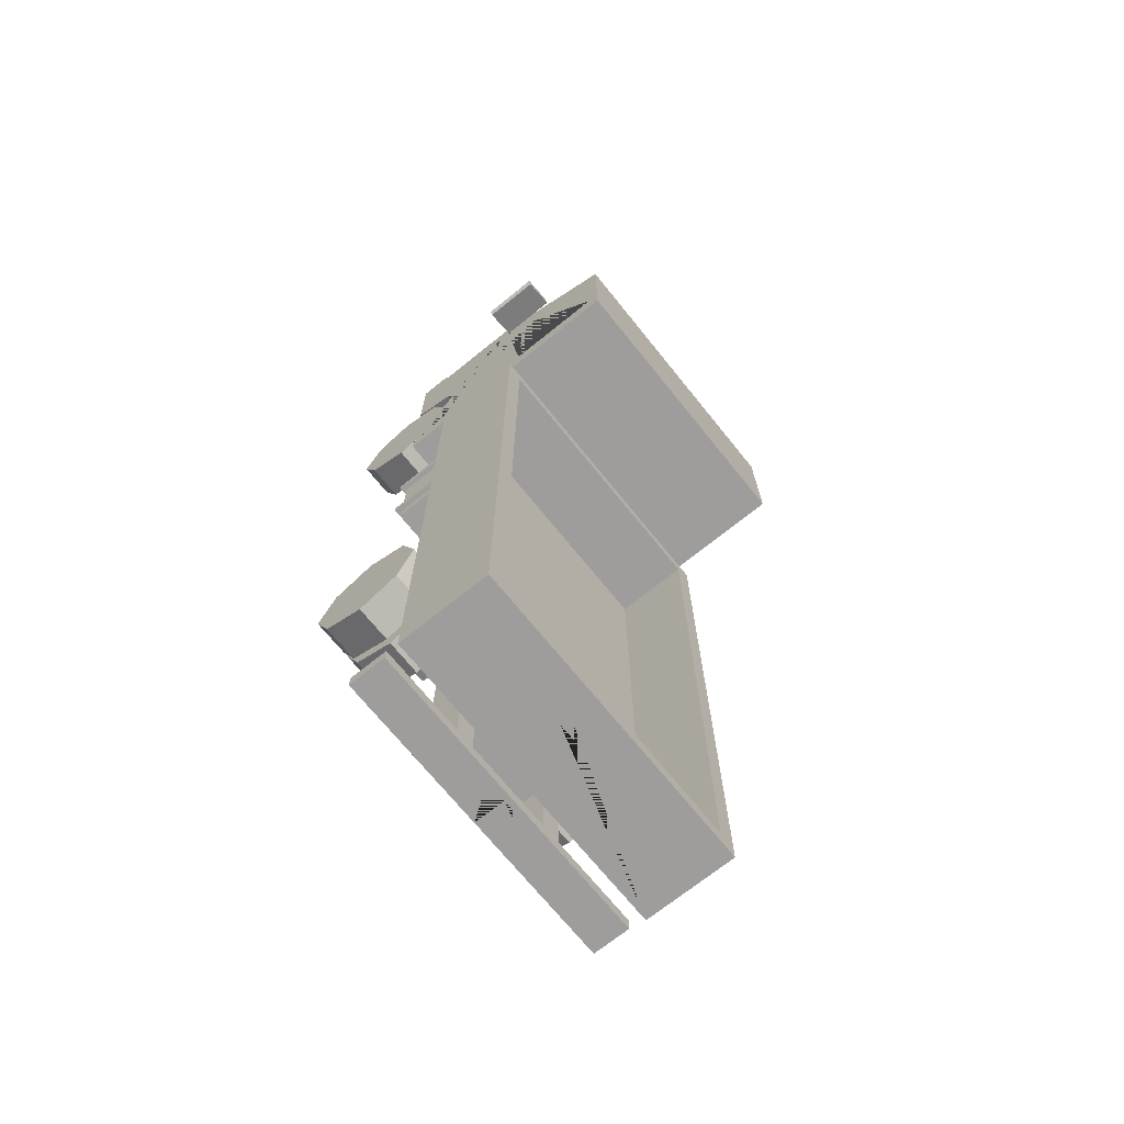
<metadata>
{"format":"obj","ext":"obj","renderer":"f3d","projection":"perspective","resolution":1024,"background":"white","views":[{"elev":-70.6,"azim":128.9,"up":"+Z"}]}
</metadata>
<code>
v 0.3498 0.4144 1.31
v 0.3498 0.4756 1.162
v 0.3498 0.4144 1.015
v 0.4701 0.748 1.656
v 0.5151 0.2654 1.679
v 0.5151 1.174 0.9081
v 0.5151 0.2654 0.9081
v 0.4701 1.135 1.431
v 0.5151 0.4756 1.162
v 0.5151 0.4144 1.015
v 0.5151 0.4144 1.31
v 0.3498 0.2569 1.162
v 0.3498 0.2654 0.959
v 0.5151 0.2654 0.959
v 0.3498 0.2654 1.366
v 0.5151 0.2654 1.366
v 0.5151 0.5419 1.679
v 0.5151 0.4213 1.679
v 0.325 0.5419 1.679
v 0.2522 0.4213 1.679
v 0.243 0.4915 1.679
v 0.2045 0.4239 1.679
v 0.5151 0.3789 1.679
v 0.4564 0.3789 1.768
v 0.5151 0.3789 1.71
v 0.5151 0.2654 1.71
v 0.4564 0.2654 1.768
v 0.4816 0.5419 1.679
v 0.4816 0.4213 1.679
v 0.5151 1.174 1.408
v 0.5151 0.7091 1.679
v 0.5151 0.8281 1.556
v 0.5151 1.135 1.383
v 0.5151 1.135 1.013
v 0.5151 0.7879 1.013
v 0.5151 0.7879 1.258
v 0.5151 0.6445 1.401
v 0.5151 0.6445 1.556
v 0.07956 0.368 1.768
v 0.07956 0.2812 1.768
v -0.3498 0.4144 1.31
v -0.3498 0.4756 1.162
v -0.3498 0.4144 1.015
v -0.4701 0.748 1.656
v -0.5151 0.2654 1.679
v -0.5151 1.174 0.9081
v -0.5151 0.2654 0.9081
v -0.4701 1.135 1.431
v 0 0.7091 1.679
v 0 0.2654 1.679
v 0 1.174 0.9081
v 0 0.2654 0.9081
v 0 1.174 1.408
v -0.5151 0.4756 1.162
v -0.5151 0.4144 1.015
v -0.5151 0.4144 1.31
v -0.3498 0.2569 1.162
v -0.3498 0.2654 0.959
v -0.5151 0.2654 0.959
v -0.3498 0.2654 1.366
v -0.5151 0.2654 1.366
v -0.5151 0.5419 1.679
v -0.5151 0.4213 1.679
v -0.325 0.5419 1.679
v -0.2522 0.4213 1.679
v 0 0.4915 1.679
v 0 0.4239 1.679
v -0.243 0.4915 1.679
v -0.2045 0.4239 1.679
v 0 0.3789 1.679
v -0.5151 0.3789 1.679
v 0 0.3789 1.768
v 0 0.2654 1.768
v -0.4564 0.3789 1.768
v -0.5151 0.3789 1.71
v -0.5151 0.2654 1.71
v -0.4564 0.2654 1.768
v -0.4816 0.5419 1.679
v -0.4816 0.4213 1.679
v -0.5151 1.174 1.408
v -0.5151 0.7091 1.679
v 0 1.135 1.431
v 0 0.748 1.656
v -0.5151 0.8281 1.556
v -0.5151 1.135 1.383
v -0.5151 1.135 1.013
v -0.5151 0.7879 1.013
v -0.5151 0.7879 1.258
v -0.5151 0.6445 1.401
v -0.5151 0.6445 1.556
v 0 0.368 1.768
v 0 0.2812 1.768
v -0.07956 0.368 1.768
v -0.07956 0.2812 1.768
v 0.5294 0.727 1.592
v 0.5294 0.9291 1.592
v 0.5205 0.727 1.561
v 0.5205 0.9291 1.561
v 0.6361 0.727 1.563
v 0.6361 0.9291 1.563
v 0.6272 0.727 1.531
v 0.6272 0.9291 1.531
v -0.5294 0.727 1.592
v -0.5294 0.9291 1.592
v -0.5205 0.727 1.561
v -0.5205 0.9291 1.561
v -0.6361 0.727 1.563
v -0.6361 0.9291 1.563
v -0.6272 0.727 1.531
v -0.6272 0.9291 1.531
v -0.163 0.2939 0.03107
v -0.163 0.3795 0.03107
v -0.163 0.2939 -0.03107
v -0.163 0.3795 -0.03107
v 0.163 0.2939 0.03107
v 0.163 0.3795 0.03107
v 0.163 0.2939 -0.03107
v 0.163 0.3795 -0.03107
v 0.1561 0.2774 0.9242
v 0.1561 0.3923 0.9242
v 0.1561 0.2774 -1.465
v 0.1561 0.3923 -1.465
v 0.224 0.2774 0.9242
v 0.224 0.3923 0.9242
v 0.224 0.2774 -1.465
v 0.224 0.3923 -1.465
v -0.163 0.2939 0.1295
v -0.163 0.3795 0.1295
v -0.163 0.2939 0.06734
v -0.163 0.3795 0.06734
v 0.163 0.2939 0.1295
v 0.163 0.3795 0.1295
v 0.163 0.2939 0.06734
v 0.163 0.3795 0.06734
v -0.163 0.2939 0.5512
v -0.163 0.3795 0.5512
v -0.163 0.2939 0.4891
v -0.163 0.3795 0.4891
v 0.163 0.2939 0.5512
v 0.163 0.3795 0.5512
v 0.163 0.2939 0.4891
v 0.163 0.3795 0.4891
v -0.163 0.2939 0.6496
v -0.163 0.3795 0.6496
v -0.163 0.2939 0.5875
v -0.163 0.3795 0.5875
v 0.163 0.2939 0.6496
v 0.163 0.3795 0.6496
v 0.163 0.2939 0.5875
v 0.163 0.3795 0.5875
v -0.163 0.2939 -1.111
v -0.163 0.3795 -1.111
v -0.163 0.2939 -1.173
v -0.163 0.3795 -1.173
v 0.163 0.2939 -1.111
v 0.163 0.3795 -1.111
v 0.163 0.2939 -1.173
v 0.163 0.3795 -1.173
v -0.163 0.2939 -1.012
v -0.163 0.3795 -1.012
v -0.163 0.2939 -1.075
v -0.163 0.3795 -1.075
v 0.163 0.2939 -1.012
v 0.163 0.3795 -1.012
v 0.163 0.2939 -1.075
v 0.163 0.3795 -1.075
v -0.1561 0.2774 0.9242
v -0.1561 0.3923 0.9242
v -0.1561 0.2774 -1.465
v -0.1561 0.3923 -1.465
v -0.224 0.2774 0.9242
v -0.224 0.3923 0.9242
v -0.224 0.2774 -1.465
v -0.224 0.3923 -1.465
v -0.5352 0.2723 -1.447
v -0.5352 0.4011 -1.447
v -0.5352 0.2723 -1.496
v -0.5352 0.4011 -1.496
v 0.5352 0.2723 -1.447
v 0.5352 0.4011 -1.447
v 0.5352 0.2723 -1.496
v 0.5352 0.4011 -1.496
v 0.356 0.2723 -1.496
v -0.356 0.2723 -1.496
v -0.356 0.4011 -1.496
v 0.356 0.4011 -1.496
v 0.5009 0.2723 -1.496
v 0.5009 0.4011 -1.496
v -0.5005 0.2723 -1.496
v -0.5005 0.4011 -1.496
v 0 0.2723 -1.496
v 0 0.4011 -1.496
v 0 0.3807 -1.496
v 0 0.2968 -1.496
v 0.07463 0.3807 -1.496
v 0.07463 0.2968 -1.496
v -0.07277 0.2968 -1.496
v -0.07277 0.3807 -1.496
v 0.2523 0.2342 -0.5835
v 0.2523 0.1695 -0.5835
v 0.2523 0.2342 -0.5188
v 0.2523 0.1695 -0.5188
v 0.08237 0.2342 -0.5835
v 0.08237 0.1695 -0.5835
v 0.08237 0.2342 -0.5188
v 0.08237 0.1695 -0.5188
v 0.08237 0.1458 -0.4951
v 0.08237 0.2579 -0.4951
v 0.08237 0.2579 -0.6073
v 0.08237 0.1458 -0.6073
v -0.06448 0.1458 -0.4951
v -0.06448 0.2579 -0.4951
v -0.06448 0.2579 -0.6073
v -0.06448 0.1458 -0.6073
v -0.06448 0.1694 -0.5187
v -0.06448 0.2343 -0.5187
v -0.06448 0.2343 -0.5836
v -0.06448 0.1694 -0.5836
v -0.2508 0.1694 -0.5187
v -0.2508 0.2343 -0.5187
v -0.2508 0.2343 -0.5836
v -0.2508 0.1694 -0.5836
v 0.1652 0.145 -0.5096
v 0.1652 0.2822 -0.4708
v 0.1652 0.145 -0.5928
v 0.1652 0.2822 -0.6315
v 0.2141 0.145 -0.5096
v 0.2141 0.2822 -0.4708
v 0.2141 0.145 -0.5928
v 0.2141 0.2822 -0.6315
v -0.1652 0.145 -0.5096
v -0.1652 0.2822 -0.4708
v -0.1652 0.145 -0.5928
v -0.1652 0.2822 -0.6315
v -0.2141 0.145 -0.5096
v -0.2141 0.2822 -0.4708
v -0.2141 0.145 -0.5928
v -0.2141 0.2822 -0.6315
v 0.2392 0.2155 0.6769
v 0.2392 0.4135 0.6769
v 0.2392 0.2155 0.2877
v 0.2392 0.4135 0.2877
v 0.4572 0.2155 0.6769
v 0.4572 0.4135 0.6769
v 0.4572 0.2155 0.2877
v 0.4572 0.4135 0.2877
v 0.2218 0.1997 0.6262
v 0.2218 0.4293 0.6262
v 0.2218 0.1997 0.6012
v 0.2218 0.4293 0.6012
v 0.4747 0.1997 0.6262
v 0.4747 0.4293 0.6262
v 0.4747 0.1997 0.6012
v 0.4747 0.4293 0.6012
v 0.2218 0.1997 0.3612
v 0.2218 0.4293 0.3612
v 0.2218 0.1997 0.3362
v 0.2218 0.4293 0.3362
v 0.4747 0.1997 0.3612
v 0.4747 0.4293 0.3612
v 0.4747 0.1997 0.3362
v 0.4747 0.4293 0.3362
v -0.2392 0.2155 0.6769
v -0.2392 0.4135 0.6769
v -0.2392 0.2155 0.2877
v -0.2392 0.4135 0.2877
v -0.4572 0.2155 0.6769
v -0.4572 0.4135 0.6769
v -0.4572 0.2155 0.2877
v -0.4572 0.4135 0.2877
v -0.2218 0.1997 0.6262
v -0.2218 0.4293 0.6262
v -0.2218 0.1997 0.6012
v -0.2218 0.4293 0.6012
v -0.4747 0.1997 0.6262
v -0.4747 0.4293 0.6262
v -0.4747 0.1997 0.6012
v -0.4747 0.4293 0.6012
v -0.2218 0.1997 0.3612
v -0.2218 0.4293 0.3612
v -0.2218 0.1997 0.3362
v -0.2218 0.4293 0.3362
v -0.4747 0.1997 0.3612
v -0.4747 0.4293 0.3612
v -0.4747 0.1997 0.3362
v -0.4747 0.4293 0.3362
v -0.1729 0.3849 -0.1084
v -0.1729 0.4587 -0.1084
v -0.1729 0.3849 -0.1356
v -0.1729 0.4587 -0.1356
v -0.2073 0.3849 -0.1084
v -0.2073 0.4587 -0.1084
v -0.2073 0.3849 -0.1356
v -0.2073 0.4587 -0.1356
v -0.1729 0.3849 0.6707
v -0.1729 0.4587 0.6707
v -0.1729 0.3849 0.6434
v -0.1729 0.4587 0.6434
v -0.2073 0.3849 0.6707
v -0.2073 0.4587 0.6707
v -0.2073 0.3849 0.6434
v -0.2073 0.4587 0.6434
v -0.1729 0.3849 0.2843
v -0.1729 0.4587 0.2843
v -0.1729 0.3849 0.2571
v -0.1729 0.4587 0.2571
v -0.2073 0.3849 0.2843
v -0.2073 0.4587 0.2843
v -0.2073 0.3849 0.2571
v -0.2073 0.4587 0.2571
v -0.1729 0.3849 -0.5361
v -0.1729 0.4587 -0.5361
v -0.1729 0.3849 -0.5633
v -0.1729 0.4587 -0.5633
v -0.2073 0.3849 -0.5361
v -0.2073 0.4587 -0.5361
v -0.2073 0.3849 -0.5633
v -0.2073 0.4587 -0.5633
v -0.1729 0.3849 -0.9781
v -0.1729 0.4587 -0.9781
v -0.1729 0.3849 -1.005
v -0.1729 0.4587 -1.005
v -0.2073 0.3849 -0.9781
v -0.2073 0.4587 -0.9781
v -0.2073 0.3849 -1.005
v -0.2073 0.4587 -1.005
v 0.1729 0.3849 -0.1084
v 0.1729 0.4587 -0.1084
v 0.1729 0.3849 -0.1356
v 0.1729 0.4587 -0.1356
v 0.2073 0.3849 -0.1084
v 0.2073 0.4587 -0.1084
v 0.2073 0.3849 -0.1356
v 0.2073 0.4587 -0.1356
v 0.1729 0.3849 0.6707
v 0.1729 0.4587 0.6707
v 0.1729 0.3849 0.6434
v 0.1729 0.4587 0.6434
v 0.2073 0.3849 0.6707
v 0.2073 0.4587 0.6707
v 0.2073 0.3849 0.6434
v 0.2073 0.4587 0.6434
v 0.1729 0.3849 0.2843
v 0.1729 0.4587 0.2843
v 0.1729 0.3849 0.2571
v 0.1729 0.4587 0.2571
v 0.2073 0.3849 0.2843
v 0.2073 0.4587 0.2843
v 0.2073 0.3849 0.2571
v 0.2073 0.4587 0.2571
v 0.1729 0.3849 -0.5361
v 0.1729 0.4587 -0.5361
v 0.1729 0.3849 -0.5633
v 0.1729 0.4587 -0.5633
v 0.2073 0.3849 -0.5361
v 0.2073 0.4587 -0.5361
v 0.2073 0.3849 -0.5633
v 0.2073 0.4587 -0.5633
v 0.1729 0.3849 -0.9781
v 0.1729 0.4587 -0.9781
v 0.1729 0.3849 -1.005
v 0.1729 0.4587 -1.005
v 0.2073 0.3849 -0.9781
v 0.2073 0.4587 -0.9781
v 0.2073 0.3849 -1.005
v 0.2073 0.4587 -1.005
v -0.5437 0.4551 0.8505
v -0.4851 0.774 0.792
v -0.5437 0.4551 -1.496
v -0.4851 0.774 -1.437
v 0.5437 0.4551 0.8505
v 0.4851 0.774 0.792
v 0.5437 0.4551 -1.496
v 0.4851 0.774 -1.437
v -0.5437 0.774 0.8505
v -0.5437 0.774 -1.496
v 0.5437 0.774 -1.496
v 0.5437 0.774 0.8505
v -0.4851 0.5103 0.792
v -0.4851 0.5103 -1.437
v 0.4851 0.5103 -1.437
v 0.4851 0.5103 0.792
v 0.0816 0.6843 -1.496
v -0.08623 0.6843 -1.496
v -0.08623 0.6473 -1.496
v 0.0816 0.6473 -1.496
f 1 2 9 11
f 2 3 10 9
f 3 13 14 10
f 30 6 51 53
f 4 8 82 83
f 6 7 52 51
f 50 5 26 27 73
f 31 17 18 23 5 16 11 9 10 14 7 6 34 35 36 37 38 32
f 12 1 15
f 12 2 1
f 12 3 2
f 15 1 11 16
f 13 3 12
f 7 14 13 12 15 16 5 50 52
f 17 28 29 18
f 67 22 21 66
f 23 70 72 24 25
f 70 23 18 29 20 19 28 17 31 49 66 21 22 67
f 27 24 72 91 39 40 92 73
f 24 27 26 25
f 5 23 25 26
f 29 28 19 20
f 8 4 31 30
f 82 8 30 53
f 4 83 49 31
f 32 38 37 36 35 34 33
f 33 34 6 30 31 32
f 92 40 39 91
f 41 56 54 42
f 42 54 55 43
f 43 55 59 58
f 80 53 51 46
f 44 83 82 48
f 46 51 52 47
f 50 73 77 76 45
f 81 84 90 89 88 87 86 46 47 59 55 54 56 61 45 71 63 62
f 57 60 41
f 57 41 42
f 57 42 43
f 60 61 56 41
f 58 57 43
f 47 52 50 45 61 60 57 58 59
f 62 63 79 78
f 67 66 68 69
f 71 75 74 72 70
f 70 67 69 68 66 49 81 62 78 64 65 79 63 71
f 77 73 92 94 93 91 72 74
f 74 75 76 77
f 45 76 75 71
f 79 65 64 78
f 48 80 81 44
f 82 53 80 48
f 44 81 49 83
f 84 85 86 87 88 89 90
f 85 84 81 80 46 86
f 92 91 93 94
f 95 96 98 97
f 97 98 102 101
f 101 102 100 99
f 99 100 96 95
f 97 101 99 95
f 102 98 96 100
f 103 105 106 104
f 105 109 110 106
f 109 107 108 110
f 107 103 104 108
f 105 103 107 109
f 110 108 104 106
f 113 114 118 117
f 115 116 112 111
f 113 117 115 111
f 118 114 112 116
f 119 120 122 121
f 121 122 126 125
f 125 126 124 123
f 123 124 120 119
f 121 125 123 119
f 126 122 120 124
f 129 130 134 133
f 131 132 128 127
f 129 133 131 127
f 134 130 128 132
f 137 138 142 141
f 139 140 136 135
f 137 141 139 135
f 142 138 136 140
f 145 146 150 149
f 147 148 144 143
f 145 149 147 143
f 150 146 144 148
f 153 154 158 157
f 155 156 152 151
f 153 157 155 151
f 158 154 152 156
f 161 162 166 165
f 163 164 160 159
f 161 165 163 159
f 166 162 160 164
f 167 169 170 168
f 169 173 174 170
f 173 171 172 174
f 171 167 168 172
f 169 167 171 173
f 174 172 168 170
f 183 186 188 187
f 176 175 179 180
f 191 183 187 181 179 175 177 189 184
f 192 185 190 178 176 180 182 188 186
f 181 182 180 179
f 177 175 176 178
f 177 178 190 189
f 191 194 196 195 193 192 186 183
f 184 185 192 193 198 197 194 191
f 187 188 182 181
f 189 190 185 184
f 193 195 196 194
f 194 197 198 193
f 199 201 202 200
f 201 205 206 202
f 206 207 210 204
f 203 199 200 204
f 201 199 203 205
f 206 204 200 202
f 210 214 213 209
f 205 208 207 206
f 204 210 209 203
f 203 209 208 205
f 213 217 216 212
f 209 213 212 208
f 207 211 214 210
f 208 212 211 207
f 215 219 222 218
f 211 215 218 214
f 212 216 215 211
f 214 218 217 213
f 220 221 222 219
f 216 220 219 215
f 218 222 221 217
f 217 221 220 216
f 223 224 226 225
f 225 226 230 229
f 229 230 228 227
f 227 228 224 223
f 225 229 227 223
f 231 233 234 232
f 233 237 238 234
f 237 235 236 238
f 235 231 232 236
f 233 231 235 237
f 239 240 242 241
f 241 242 246 245
f 245 246 244 243
f 243 244 240 239
f 241 245 243 239
f 246 242 240 244
f 247 248 250 249
f 249 250 254 253
f 253 254 252 251
f 251 252 248 247
f 249 253 251 247
f 254 250 248 252
f 255 256 258 257
f 257 258 262 261
f 261 262 260 259
f 259 260 256 255
f 257 261 259 255
f 262 258 256 260
f 263 265 266 264
f 265 269 270 266
f 269 267 268 270
f 267 263 264 268
f 265 263 267 269
f 270 268 264 266
f 271 273 274 272
f 273 277 278 274
f 277 275 276 278
f 275 271 272 276
f 273 271 275 277
f 278 276 272 274
f 279 281 282 280
f 281 285 286 282
f 285 283 284 286
f 283 279 280 284
f 281 279 283 285
f 286 284 280 282
f 287 289 290 288
f 289 293 294 290
f 293 291 292 294
f 291 287 288 292
f 295 297 298 296
f 297 301 302 298
f 301 299 300 302
f 299 295 296 300
f 303 305 306 304
f 305 309 310 306
f 309 307 308 310
f 307 303 304 308
f 311 313 314 312
f 313 317 318 314
f 317 315 316 318
f 315 311 312 316
f 319 321 322 320
f 321 325 326 322
f 325 323 324 326
f 323 319 320 324
f 327 328 330 329
f 329 330 334 333
f 333 334 332 331
f 331 332 328 327
f 335 336 338 337
f 337 338 342 341
f 341 342 340 339
f 339 340 336 335
f 343 344 346 345
f 345 346 350 349
f 349 350 348 347
f 347 348 344 343
f 351 352 354 353
f 353 354 358 357
f 357 358 356 355
f 355 356 352 351
f 359 360 362 361
f 361 362 366 365
f 365 366 364 363
f 363 364 360 359
f 367 375 376 369
f 369 376 384 385 386 383 377 373
f 373 377 378 371
f 371 378 375 367
f 369 373 371 367
f 372 374 381 382
f 368 370 376 375
f 370 374 377 376
f 374 372 378 377
f 372 368 375 378
f 381 380 379 382
f 370 368 379 380
f 368 372 382 379
f 374 370 380 381
f 377 383 384 376
f 383 386 385 384
v 0.3874 0.2019 1.162
v 0.5151 0.2019 1.162
v 0.3874 0.2019 0.9609
v 0.5151 0.2019 0.9609
v 0.3874 0.05939 1.02
v 0.5151 0.05939 1.02
v 0.3874 0.000383 1.162
v 0.5151 0.000383 1.162
v 0.3874 0.05939 1.305
v 0.5151 0.05939 1.305
v 0.3874 0.2019 1.364
v 0.5151 0.2019 1.364
v 0.3874 0.3443 1.305
v 0.5151 0.3443 1.305
v 0.3874 0.4033 1.162
v 0.5151 0.4033 1.162
v 0.3874 0.3443 1.02
v 0.5151 0.3443 1.02
v 0.5151 0.1084 1.069
v 0.5151 0.2019 1.03
v 0.5151 0.06976 1.162
v 0.5151 0.1084 1.256
v 0.5151 0.2019 1.294
v 0.5151 0.2953 1.256
v 0.5151 0.3339 1.162
v 0.5151 0.2953 1.069
f 387 389 391
f 388 405 406
f 389 390 392 391
f 387 391 393
f 388 407 405
f 391 392 394 393
f 387 393 395
f 388 408 407
f 393 394 396 395
f 387 395 397
f 388 409 408
f 395 396 398 397
f 387 397 399
f 388 410 409
f 397 398 400 399
f 387 399 401
f 388 411 410
f 399 400 402 401
f 387 401 403
f 388 412 411
f 401 402 404 403
f 387 403 389
f 388 406 412
f 403 404 390 389
f 406 405 392 390
f 405 407 394 392
f 407 408 396 394
f 408 409 398 396
f 409 410 400 398
f 410 411 402 400
f 411 412 404 402
f 412 406 390 404
v -0.3874 0.2019 1.162
v -0.5151 0.2019 1.162
v -0.3874 0.2019 0.9609
v -0.5151 0.2019 0.9609
v -0.3874 0.05939 1.02
v -0.5151 0.05939 1.02
v -0.3874 0.000383 1.162
v -0.5151 0.000383 1.162
v -0.3874 0.05939 1.305
v -0.5151 0.05939 1.305
v -0.3874 0.2019 1.364
v -0.5151 0.2019 1.364
v -0.3874 0.3443 1.305
v -0.5151 0.3443 1.305
v -0.3874 0.4033 1.162
v -0.5151 0.4033 1.162
v -0.3874 0.3443 1.02
v -0.5151 0.3443 1.02
v -0.5151 0.1084 1.069
v -0.5151 0.2019 1.03
v -0.5151 0.06976 1.162
v -0.5151 0.1084 1.256
v -0.5151 0.2019 1.294
v -0.5151 0.2953 1.256
v -0.5151 0.3339 1.162
v -0.5151 0.2953 1.069
f 413 417 415
f 414 432 431
f 415 417 418 416
f 413 419 417
f 414 431 433
f 417 419 420 418
f 413 421 419
f 414 433 434
f 419 421 422 420
f 413 423 421
f 414 434 435
f 421 423 424 422
f 413 425 423
f 414 435 436
f 423 425 426 424
f 413 427 425
f 414 436 437
f 425 427 428 426
f 413 429 427
f 414 437 438
f 427 429 430 428
f 413 415 429
f 414 438 432
f 429 415 416 430
f 432 416 418 431
f 431 418 420 433
f 433 420 422 434
f 434 422 424 435
f 435 424 426 436
f 436 426 428 437
f 437 428 430 438
f 438 430 416 432
v 0.2427 0.2019 -0.5512
v 0.3705 0.2019 -0.5512
v 0.2427 0.2019 -0.7526
v 0.3705 0.2019 -0.7526
v 0.2427 0.05939 -0.6936
v 0.3705 0.05939 -0.6936
v 0.2427 0.000383 -0.5512
v 0.3705 0.000383 -0.5512
v 0.2427 0.05939 -0.4087
v 0.3705 0.05939 -0.4087
v 0.2427 0.2019 -0.3497
v 0.3705 0.2019 -0.3497
v 0.2427 0.3443 -0.4087
v 0.3705 0.3443 -0.4087
v 0.2427 0.4033 -0.5512
v 0.3705 0.4033 -0.5512
v 0.2427 0.3443 -0.6936
v 0.3705 0.3443 -0.6936
v 0.3874 0.2019 -0.5512
v 0.5151 0.2019 -0.5512
v 0.3874 0.2019 -0.7526
v 0.5151 0.2019 -0.7526
v 0.3874 0.05939 -0.6936
v 0.5151 0.05939 -0.6936
v 0.3874 0.000383 -0.5512
v 0.5151 0.000383 -0.5512
v 0.3874 0.05939 -0.4087
v 0.5151 0.05939 -0.4087
v 0.3874 0.2019 -0.3497
v 0.5151 0.2019 -0.3497
v 0.3874 0.3443 -0.4087
v 0.5151 0.3443 -0.4087
v 0.3874 0.4033 -0.5512
v 0.5151 0.4033 -0.5512
v 0.3874 0.3443 -0.6936
v 0.5151 0.3443 -0.6936
v 0.5151 0.1084 -0.6446
v 0.5151 0.2019 -0.6833
v 0.5151 0.06976 -0.5512
v 0.5151 0.1084 -0.4578
v 0.5151 0.2019 -0.4191
v 0.5151 0.2953 -0.4578
v 0.5151 0.3339 -0.5512
v 0.5151 0.2953 -0.6446
f 439 441 443
f 440 444 442
f 441 442 444 443
f 439 443 445
f 440 446 444
f 443 444 446 445
f 439 445 447
f 440 448 446
f 445 446 448 447
f 439 447 449
f 440 450 448
f 447 448 450 449
f 439 449 451
f 440 452 450
f 449 450 452 451
f 439 451 453
f 440 454 452
f 451 452 454 453
f 439 453 455
f 440 456 454
f 453 454 456 455
f 439 455 441
f 440 442 456
f 455 456 442 441
f 457 459 461
f 458 475 476
f 459 460 462 461
f 457 461 463
f 458 477 475
f 461 462 464 463
f 457 463 465
f 458 478 477
f 463 464 466 465
f 457 465 467
f 458 479 478
f 465 466 468 467
f 457 467 469
f 458 480 479
f 467 468 470 469
f 457 469 471
f 458 481 480
f 469 470 472 471
f 457 471 473
f 458 482 481
f 471 472 474 473
f 457 473 459
f 458 476 482
f 473 474 460 459
f 476 475 462 460
f 475 477 464 462
f 477 478 466 464
f 478 479 468 466
f 479 480 470 468
f 480 481 472 470
f 481 482 474 472
f 482 476 460 474
v -0.2427 0.2019 -0.5512
v -0.3705 0.2019 -0.5512
v -0.2427 0.2019 -0.7526
v -0.3705 0.2019 -0.7526
v -0.2427 0.05939 -0.6936
v -0.3705 0.05939 -0.6936
v -0.2427 0.000383 -0.5512
v -0.3705 0.000383 -0.5512
v -0.2427 0.05939 -0.4087
v -0.3705 0.05939 -0.4087
v -0.2427 0.2019 -0.3497
v -0.3705 0.2019 -0.3497
v -0.2427 0.3443 -0.4087
v -0.3705 0.3443 -0.4087
v -0.2427 0.4033 -0.5512
v -0.3705 0.4033 -0.5512
v -0.2427 0.3443 -0.6936
v -0.3705 0.3443 -0.6936
v -0.3874 0.2019 -0.5512
v -0.5151 0.2019 -0.5512
v -0.3874 0.2019 -0.7526
v -0.5151 0.2019 -0.7526
v -0.3874 0.05939 -0.6936
v -0.5151 0.05939 -0.6936
v -0.3874 0.000383 -0.5512
v -0.5151 0.000383 -0.5512
v -0.3874 0.05939 -0.4087
v -0.5151 0.05939 -0.4087
v -0.3874 0.2019 -0.3497
v -0.5151 0.2019 -0.3497
v -0.3874 0.3443 -0.4087
v -0.5151 0.3443 -0.4087
v -0.3874 0.4033 -0.5512
v -0.5151 0.4033 -0.5512
v -0.3874 0.3443 -0.6936
v -0.5151 0.3443 -0.6936
v -0.5151 0.1084 -0.6446
v -0.5151 0.2019 -0.6833
v -0.5151 0.06976 -0.5512
v -0.5151 0.1084 -0.4578
v -0.5151 0.2019 -0.4191
v -0.5151 0.2953 -0.4578
v -0.5151 0.3339 -0.5512
v -0.5151 0.2953 -0.6446
f 483 487 485
f 484 486 488
f 485 487 488 486
f 483 489 487
f 484 488 490
f 487 489 490 488
f 483 491 489
f 484 490 492
f 489 491 492 490
f 483 493 491
f 484 492 494
f 491 493 494 492
f 483 495 493
f 484 494 496
f 493 495 496 494
f 483 497 495
f 484 496 498
f 495 497 498 496
f 483 499 497
f 484 498 500
f 497 499 500 498
f 483 485 499
f 484 500 486
f 499 485 486 500
f 501 505 503
f 502 520 519
f 503 505 506 504
f 501 507 505
f 502 519 521
f 505 507 508 506
f 501 509 507
f 502 521 522
f 507 509 510 508
f 501 511 509
f 502 522 523
f 509 511 512 510
f 501 513 511
f 502 523 524
f 511 513 514 512
f 501 515 513
f 502 524 525
f 513 515 516 514
f 501 517 515
f 502 525 526
f 515 517 518 516
f 501 503 517
f 502 526 520
f 517 503 504 518
f 520 504 506 519
f 519 506 508 521
f 521 508 510 522
f 522 510 512 523
f 523 512 514 524
f 524 514 516 525
f 525 516 518 526
f 526 518 504 520

</code>
